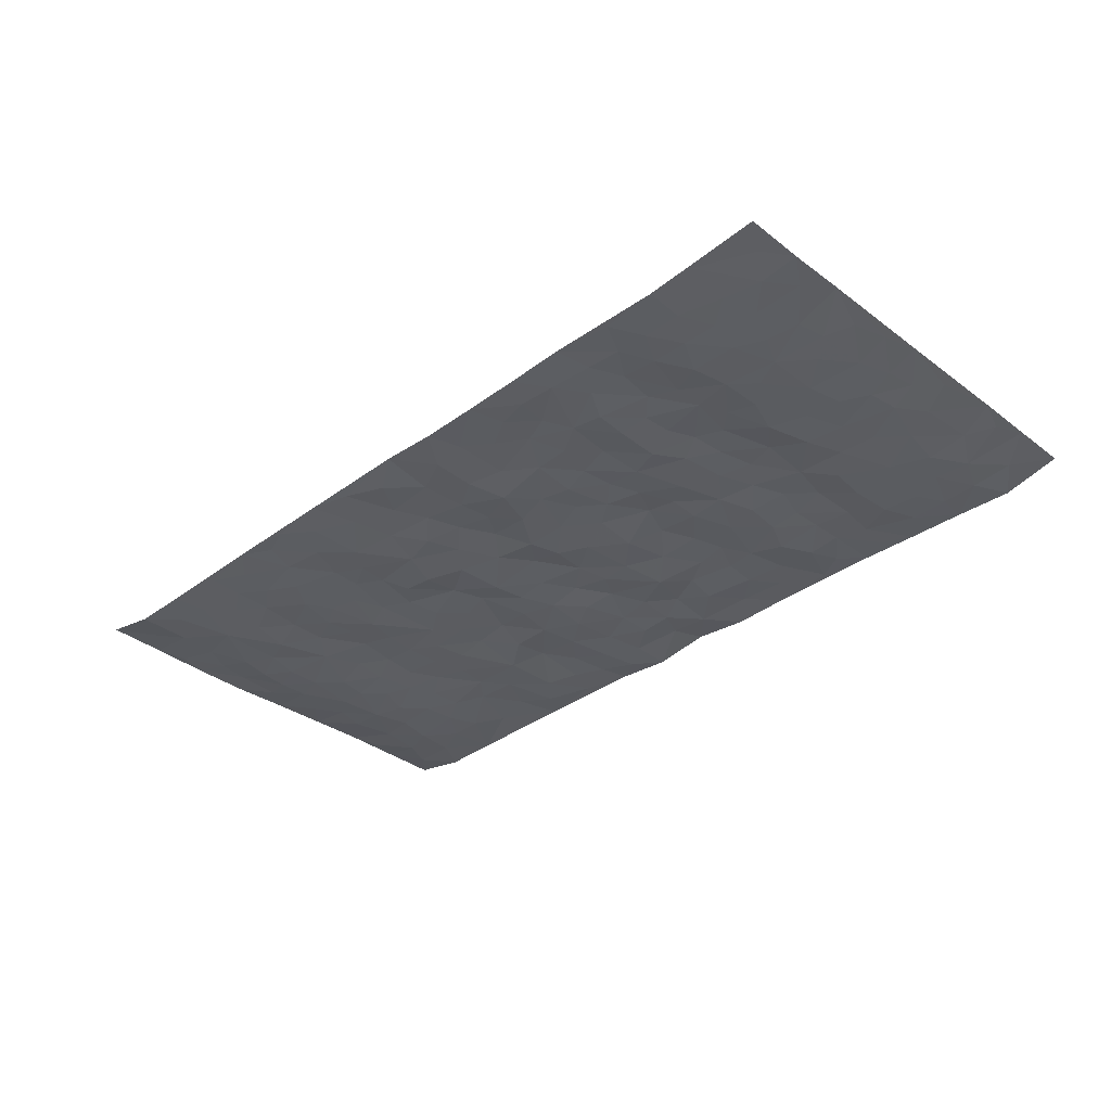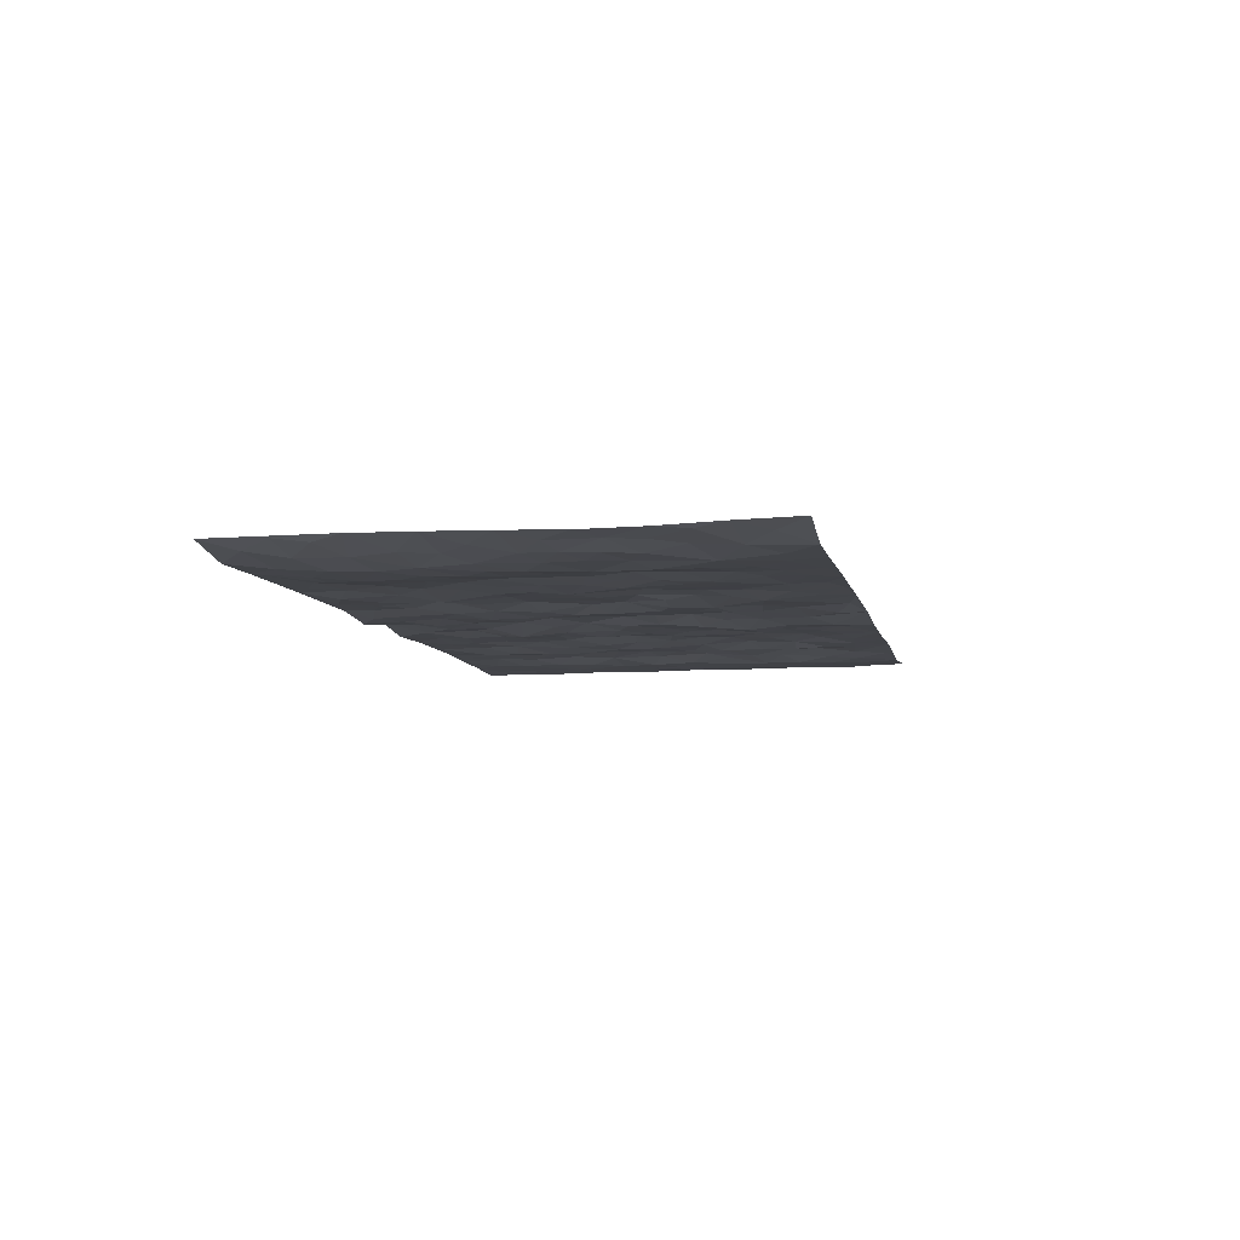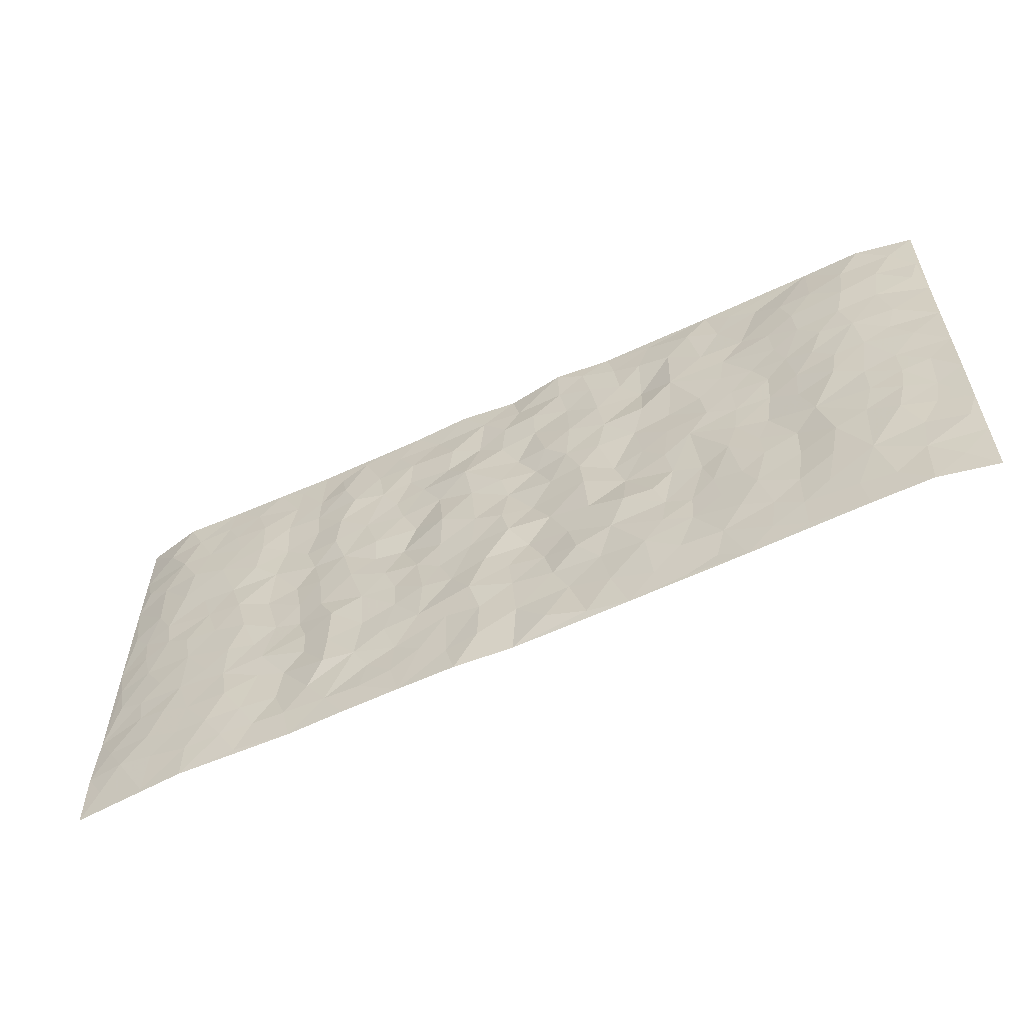
<metadata>
{"format":"obj","ext":"obj","renderer":"f3d","projection":"perspective","resolution":1024,"background":"white","views":[{"elev":-34.4,"azim":44.6,"up":"+Z"},{"elev":-7.7,"azim":-78.4,"up":"+Z"},{"elev":-58.4,"azim":-154.4,"up":"+Y"}]}
</metadata>
<code>
v -0.9857 0.00231 0.02228
v -0.9865 0.9976 0.02105
v 0.9865 0.003622 0.01714
v 0.9829 0.9989 0.0244
v -0.8026 0.3927 -0.005249
v -0.9854 0.5002 0.01794
v -0.8643 0.358 -0.001947
v -0.0006104 0.003582 0.009242
v -0.9856 0.2514 0.01538
v -0.9287 0.3383 0.00954
v -0.7404 0.001781 -0.00173
v -0.9857 0.127 0.01974
v -0.7153 0.2929 -0.009192
v -0.8645 0.002163 -0.001855
v -0.8473 0.2887 -0.003463
v -0.4931 0.001809 0.003207
v -0.9649 0.1891 0.01298
v -0.2957 0.1678 -0.00531
v -0.7823 0.322 -0.003738
v -0.8695 0.1207 0.00135
v -0.9306 0.06454 0.01189
v -0.8022 0.0645 -0.003761
v -0.6773 0.127 -0.004252
v -0.7294 0.07492 -0.003942
v -0.8802 0.2077 0.004463
v -0.9164 0.2707 0.007841
v -0.7751 0.1771 -0.007794
v -0.697 0.2097 -0.006533
v -0.8707 0.4884 -0.0002802
v -0.9859 0.3757 0.01414
v -0.7403 0.998 0.002119
v -0.5399 0.2227 -0.005548
v 0.2626 0.158 0.00405
v -0.9847 0.7488 0.02222
v -0.3693 0.3936 0.001219
v -0.7889 0.7529 -0.009592
v -0.8063 0.8316 -0.009278
v -0.5853 0.4424 0.003174
v -0.6047 0.6056 0.001483
v -0.4936 0.9978 0.004804
v -0.9624 0.6867 0.01658
v -0.6663 0.5623 -0.00518
v -0.3931 0.753 -0.005647
v -0.5125 0.2804 -0.003868
v -0.4625 0.2257 -0.001875
v -0.4981 0.1624 -0.004113
v -0.4513 0.6362 -0.002504
v -0.3688 0.5597 0.0006533
v 0.1675 0.4737 -0.0004352
v -0.336 0.2219 -0.00209
v -0.2116 0.6104 -0.003435
v -0.3776 0.6288 0.003184
v -0.3046 0.05858 0.001611
v -0.6319 0.7102 -0.00395
v -0.3976 0.195 0.001644
v -0.8779 0.6179 0.002415
v -0.03778 0.3489 0.009206
v 0.05784 0.3398 -0.004087
v 0.3006 0.4512 0.0006181
v -0.09536 0.5514 0.001757
v -0.1659 0.556 -0.003514
v 0.09324 0.63 -0.003839
v -0.637 0.3463 0.001094
v -0.7543 0.5738 -0.01006
v -0.9582 0.8095 0.01385
v -0.5631 0.1293 -0.00206
v -0.3702 0.01281 0.004677
v -0.8013 0.4662 -0.005804
v -0.621 0.1723 -0.00177
v -0.6183 0.01827 4.537e-05
v -0.2471 0.003111 0.00685
v -0.6194 0.08827 -0.002119
v -0.55 0.0532 -0.0004367
v -0.4342 0.03773 0.00445
v -0.454 0.1043 0.000521
v -0.8979 0.6858 0.003248
v -0.9777 0.8732 0.01966
v -0.7422 0.509 -0.01018
v -0.0004544 0.9967 0.01249
v -0.8092 0.6752 -0.009074
v -0.5654 0.3154 -0.003902
v -0.5158 0.4612 -0.0006908
v 0.007037 0.5713 0.003817
v -0.04916 0.4829 0.007114
v 0.003319 0.4198 -0.0041
v -0.1252 0.1291 0.005013
v -0.5734 0.6698 0.001801
v -0.9213 0.5624 0.007529
v -0.7378 0.691 -0.01102
v -0.4516 0.2976 -0.0009618
v -0.6352 0.2675 0.000209
v -0.5047 0.688 -0.0003708
v -0.1739 0.4851 -0.005612
v -0.2636 0.436 0.004812
v -0.652 0.6489 -0.004277
v -0.0111 0.1181 0.001285
v -0.4177 0.5103 -0.001702
v -0.3452 0.289 0.001762
v -0.2414 0.5036 0.005041
v -0.1812 0.3823 -0.003441
v -0.985 0.6245 0.02021
v -0.7103 0.6226 -0.009621
v -0.8195 0.5796 -0.006654
v -0.365 0.1108 -0.0002441
v -0.5249 0.5331 0.0001366
v -0.6874 0.4061 -0.005318
v -0.1304 0.3248 0.0002113
v -0.1497 0.2502 -0.004742
v -0.5213 0.6114 -0.0002412
v 0.1097 0.7286 -0.008323
v -0.003323 0.2156 0.00115
v -0.07314 0.2739 0.006976
v 0.005072 0.2889 0.002461
v -0.432 0.3643 0.002356
v -0.1978 0.1851 0.0007474
v -0.6587 0.4878 -0.001798
v -0.5599 0.3814 -0.001376
v -0.495 0.392 -0.004996
v -0.3091 0.5241 0.002788
v -0.2604 0.351 -0.007888
v -0.3571 0.4672 -0.0004863
v -0.2277 0.2718 -0.005645
v -0.09112 0.4118 0.002135
v -0.5989 0.5314 0.003464
v -0.09255 0.1991 0.003584
v -0.2152 0.09471 0.001105
v -0.4013 0.2589 0.001761
v -0.9337 0.438 0.008264
v -0.8736 0.4209 -0.0005697
v 0.09314 0.4227 0.0004621
v 0.2107 0.2382 0.000648
v 0.08377 0.5168 -0.003471
v 0.01985 0.4881 -0.003024
v 0.168 0.3929 0.001624
v 0.798 0.4969 -0.00633
v 0.2224 0.4338 0.001255
v 0.2693 0.3137 0.001536
v 0.1627 0.567 -0.006704
v 0.123 0.9974 4.924e-05
v -0.2944 0.6193 0.00595
v 0.4273 0.8792 -0.006695
v 0.493 0.9971 0.005673
v -0.2165 0.78 -0.002443
v -0.05905 0.8631 -0.003662
v -0.3239 0.3492 -0.003537
v -0.462 0.5658 -0.002524
v -0.07502 0.05377 -0.0009174
v -0.1596 0.02347 0.004871
v 0.1232 0.002639 0.0004256
v 0.01324 0.859 -0.001409
v -0.01633 0.6994 0.005143
v 0.426 0.1964 -0.008018
v 0.3454 0.2901 0.001049
v 0.5971 0.526 0.003345
v 0.5296 0.5464 0.006522
v 0.4598 0.1352 -0.001077
v 0.5272 0.2278 0.00518
v 0.4186 0.3617 -0.008471
v 0.0231 0.6405 -0.0009348
v -0.05941 0.6273 0.006513
v -0.1474 0.729 -0.006021
v -0.08641 0.6925 -0.003453
v -0.06062 0.7903 0.0002382
v -0.1368 0.6327 -0.003363
v 0.0211 0.7739 -0.0004844
v 0.2464 0.9973 0.004504
v -0.01944 0.9251 0.005981
v -0.2718 0.845 0.003347
v -0.2015 0.8789 -0.00241
v -0.3188 0.7796 0.008689
v -0.2469 0.9972 0.005676
v -0.2296 0.6955 -0.001931
v -0.32 0.6993 -0.0005699
v -0.1415 0.8285 -0.0002723
v -0.1236 0.9972 -0.005034
v 0.2198 0.7451 0.001562
v 0.1753 0.6666 0.0004262
v 0.3296 0.5943 -0.002247
v 0.2638 0.5225 0.009353
v 0.2686 0.6651 0.00387
v 0.4278 0.7432 -0.006415
v 0.3588 0.6823 -0.002187
v 0.2884 0.7324 0.003616
v 0.06839 0.9278 0.0007371
v 0.0792 0.822 0.003518
v 0.1461 0.8568 -0.003072
v 0.2519 0.8722 -0.0006073
v 0.3242 0.7925 -0.0007042
v 0.2342 0.595 0.007853
v -0.8893 0.8673 0.0009818
v -0.6876 0.8164 -0.008853
v -0.8758 0.7746 0.001352
v -0.8645 0.9984 -0.0001722
v -0.9294 0.9393 0.008393
v -0.8174 0.9214 -0.004523
v -0.7393 0.8854 -0.007541
v -0.6107 0.9287 0.003804
v -0.6676 0.8857 -0.005334
v -0.6928 0.7456 -0.009484
v -0.5651 0.8138 0.001719
v -0.6269 0.7808 -0.004635
v -0.5156 0.9003 0.003361
v -0.3951 0.8774 -0.002553
v -0.55 0.9596 0.004001
v -0.4688 0.8152 -0.00133
v -0.4468 0.9358 -0.002085
v -0.3486 0.9719 0.003619
v -0.5159 0.76 0.001582
v -0.3235 0.9002 0.0008101
v -0.2612 0.9293 0.003147
v 0.1574 0.7839 0.0007771
v 0.2565 0.8033 0.002886
v 0.1891 0.932 0.004294
v 0.3958 0.8112 -0.008491
v 0.3396 0.8796 0.0008981
v 0.3839 0.9813 0.004135
v 0.2905 0.9365 0.002669
v 0.4445 0.9468 0.002467
v 0.3843 0.4931 -0.004849
v 0.329 0.5284 0.002625
v 0.4879 0.6035 0.003356
v 0.436 0.6636 -0.005389
v 0.4097 0.5873 -0.002453
v 0.3567 0.1905 -0.001329
v 0.4856 0.3347 0.001918
v 0.4641 0.522 -0.002184
v 0.3506 0.3881 -0.003548
v -0.1257 0.9133 -0.00179
v -0.1856 0.9566 -0.003097
v 0.3236 0.1335 0.004021
v 0.6169 0.01481 0.001175
v 0.2032 0.3335 -0.002469
v 0.2743 0.3849 0.002618
v 0.5885 0.2479 -0.0007871
v 0.7395 0.9969 2.703e-06
v 0.9845 0.2522 0.01952
v 0.4954 0.811 0.000274
v 0.7239 0.4874 -0.006471
v 0.492 0.7459 0.001905
v 0.9845 0.4999 0.02058
v 0.6742 0.2943 -0.009323
v 0.5141 0.4677 0.004222
v 0.7839 0.3114 -0.007335
v 0.5664 0.4155 0.003636
v 0.4936 0.00203 0.005357
v 0.0905 0.2524 -0.008854
v 0.5094 0.07714 0.001334
v 0.1356 0.319 -0.0007574
v 0.4208 0.2668 -0.008042
v 0.8802 0.266 0.001798
v 0.6466 0.4619 -0.007301
v 0.5827 0.08241 0.001334
v 0.4538 0.4259 -0.003608
v 0.6126 0.3719 -0.001648
v 0.2898 0.2331 -0.0004598
v 0.4824 0.2716 0.001205
v 0.2667 0.0791 0.001276
v 0.3702 0.00214 0.001937
v 0.2468 0.002613 0.0008466
v 0.2028 0.1153 0.0015
v 0.06832 0.17 -0.003801
v 0.146 0.1903 2.654e-05
v 0.6172 0.1477 -0.00423
v 0.783 0.4232 -0.007231
v 0.7538 0.2217 -0.007789
v 0.656 0.08096 -0.004577
v 0.6745 0.3849 -0.008618
v 0.7235 0.3396 -0.00871
v 0.8924 0.327 0.002641
v 0.7515 0.5675 -0.005408
v 0.6973 0.1459 -0.008637
v 0.7694 0.1506 -0.004845
v 0.8467 0.3681 -0.00319
v 0.9491 0.3505 0.009922
v 0.8929 0.4389 0.002557
v 0.5869 0.3132 -0.001835
v 0.8271 0.107 -0.0007182
v 0.3352 0.06366 -0.0005738
v 0.4147 0.06886 -7.888e-05
v 0.0712 0.07821 -0.004135
v 0.1435 0.07286 0.002059
v 0.9847 0.7488 0.02278
v 0.7377 0.07971 -0.005121
v 0.66 0.216 -0.01063
v 0.9673 0.4251 0.01496
v 0.9137 0.509 0.006087
v 0.8148 0.2511 -0.005725
v 0.5375 0.1485 0.004559
v 0.7402 0.001956 -0.0018
v 0.5073 0.394 0.005742
v 0.9472 0.06561 0.01141
v 0.986 0.1281 0.01465
v 0.8467 0.1814 -0.002025
v 0.9059 0.126 0.003189
v 0.8361 0.0102 0.005187
v 0.9444 0.1899 0.009516
v 0.6716 0.5556 -0.007924
v 0.6977 0.6325 -0.005766
v 0.5904 0.6354 0.001063
v 0.8336 0.6908 -0.004475
v 0.6368 0.7704 -0.006898
v 0.9639 0.6244 0.01525
v 0.7742 0.6414 -0.004205
v 0.8626 0.5948 -0.002339
v 0.7403 0.7429 -0.007858
v 0.8532 0.5304 -0.001858
v 0.9232 0.5737 0.008282
v 0.8998 0.6588 0.002495
v 0.6454 0.6917 -0.007002
v 0.5706 0.7232 0.003528
v 0.5141 0.6739 0.004028
v 0.8615 0.8513 -0.004358
v 0.7184 0.8698 -0.005999
v 0.8198 0.7757 -0.006417
v 0.9053 0.777 0.004574
v 0.7877 0.843 -0.005432
v 0.981 0.8738 0.02271
v 0.7003 0.8013 -0.007212
v 0.9611 0.8107 0.01545
v 0.748 0.9302 -0.00348
v 0.8625 0.9977 -0.004085
v 0.6163 0.9969 0.002387
v 0.8279 0.9248 -0.004866
v 0.9144 0.9276 0.004904
v 0.6669 0.933 -0.003069
v 0.5613 0.9002 0.001777
v 0.4956 0.8802 0.001605
v 0.5546 0.9684 0.003121
v 0.5747 0.8209 -0.0004605
v 0.6416 0.8595 -0.00655
f 29 6 128
f 12 21 20
f 26 10 9
f 55 45 46
f 27 19 15
f 26 9 17
f 101 6 88
f 12 1 21
f 7 15 19
f 125 86 96
f 84 123 85
f 129 29 128
f 25 27 15
f 12 20 17
f 73 75 66
f 22 14 11
f 26 17 25
f 9 12 17
f 25 15 26
f 5 129 7
f 52 146 48
f 55 18 50
f 7 19 5
f 20 27 25
f 124 82 105
f 41 76 34
f 20 14 22
f 14 20 21
f 14 21 1
f 24 22 11
f 24 27 22
f 72 66 69
f 69 32 91
f 70 24 11
f 24 23 27
f 17 20 25
f 27 20 22
f 10 15 7
f 10 26 15
f 23 28 27
f 27 13 19
f 28 23 69
f 13 27 28
f 119 121 94
f 10 7 129
f 6 30 128
f 9 10 30
f 36 192 80
f 80 102 89
f 118 81 44
f 64 103 78
f 115 126 86
f 45 32 46
f 91 63 13
f 129 68 29
f 95 87 54
f 95 54 199
f 202 40 204
f 82 97 105
f 29 88 6
f 18 55 104
f 148 126 71
f 38 82 124
f 50 18 122
f 117 82 38
f 5 19 106
f 82 117 118
f 80 64 102
f 127 45 55
f 194 77 190
f 98 35 114
f 39 124 105
f 127 50 98
f 106 19 13
f 66 75 46
f 39 95 42
f 63 117 38
f 95 89 102
f 101 56 76
f 51 140 99
f 18 53 126
f 62 83 132
f 45 127 90
f 112 113 57
f 103 29 68
f 130 85 58
f 109 39 105
f 35 94 121
f 113 246 58
f 151 165 163
f 120 100 94
f 114 127 98
f 192 190 65
f 95 39 87
f 36 191 37
f 67 104 74
f 56 101 88
f 13 63 106
f 192 34 76
f 268 241 243
f 108 115 125
f 93 84 60
f 133 84 85
f 156 288 157
f 101 76 41
f 80 103 64
f 105 97 146
f 99 61 51
f 92 109 47
f 125 96 111
f 158 227 153
f 75 104 55
f 69 66 32
f 81 91 32
f 106 78 68
f 42 64 78
f 77 34 65
f 24 70 72
f 75 73 16
f 16 71 67
f 2 34 77
f 13 28 91
f 103 56 88
f 56 80 76
f 72 69 23
f 11 16 70
f 16 73 70
f 16 67 74
f 115 18 126
f 24 72 23
f 73 72 70
f 16 74 75
f 72 73 66
f 32 45 44
f 84 83 60
f 66 46 32
f 78 106 116
f 117 63 81
f 67 53 104
f 103 68 78
f 69 91 28
f 36 80 89
f 106 38 116
f 106 68 5
f 81 118 117
f 62 132 138
f 32 44 81
f 53 67 71
f 57 58 85
f 123 100 107
f 93 60 61
f 33 230 224
f 8 96 147
f 132 133 130
f 140 48 119
f 93 100 123
f 122 98 50
f 164 60 160
f 53 71 126
f 125 112 108
f 193 194 195
f 75 55 46
f 63 91 81
f 56 103 80
f 196 198 31
f 18 104 53
f 121 48 97
f 38 106 63
f 118 97 82
f 97 35 121
f 51 172 140
f 130 134 49
f 87 39 109
f 288 252 263
f 97 114 35
f 47 43 92
f 57 113 58
f 248 130 58
f 34 101 41
f 114 90 127
f 116 124 42
f 145 94 35
f 118 114 97
f 167 79 175
f 98 145 35
f 85 123 57
f 43 47 52
f 199 36 89
f 42 78 116
f 159 83 62
f 88 29 103
f 74 104 75
f 118 44 90
f 173 140 172
f 42 95 102
f 190 192 37
f 65 190 77
f 89 95 199
f 125 111 112
f 92 87 109
f 18 115 122
f 177 180 176
f 112 57 107
f 109 105 146
f 93 94 100
f 285 286 275
f 96 86 147
f 137 232 131
f 57 123 107
f 87 92 208
f 49 134 136
f 132 130 49
f 161 164 162
f 50 127 55
f 122 108 107
f 122 107 100
f 48 140 52
f 118 90 114
f 99 119 94
f 123 84 93
f 36 37 192
f 48 121 119
f 120 122 100
f 39 42 124
f 38 124 116
f 248 58 246
f 44 45 90
f 98 122 120
f 146 52 47
f 94 93 99
f 168 209 170
f 212 183 188
f 202 197 200
f 42 102 64
f 107 108 112
f 99 93 61
f 8 280 96
f 112 111 113
f 125 115 86
f 115 108 122
f 128 30 10
f 5 68 129
f 10 129 128
f 132 49 138
f 83 84 133
f 130 133 85
f 83 133 132
f 248 134 130
f 156 152 224
f 151 110 165
f 212 186 211
f 153 224 249
f 254 251 244
f 246 261 262
f 225 158 249
f 49 136 179
f 185 184 150
f 214 188 181
f 181 188 182
f 161 163 174
f 143 170 172
f 110 211 185
f 184 79 167
f 174 228 169
f 62 110 159
f 163 150 144
f 210 169 229
f 170 143 168
f 176 211 110
f 98 120 145
f 94 145 120
f 48 146 97
f 109 146 47
f 148 86 126
f 147 86 148
f 71 8 148
f 8 147 148
f 244 276 254
f 232 136 134
f 174 143 161
f 60 83 160
f 163 162 151
f 159 160 83
f 261 281 262
f 259 281 149
f 219 220 59
f 246 113 111
f 33 255 131
f 157 256 152
f 137 255 153
f 230 278 279
f 262 260 33
f 154 155 242
f 131 255 137
f 248 131 232
f 281 280 149
f 259 258 278
f 220 179 59
f 159 151 160
f 162 160 151
f 164 61 60
f 228 174 144
f 144 174 163
f 159 110 151
f 161 172 164
f 186 184 185
f 161 162 163
f 61 164 51
f 160 162 164
f 187 217 213
f 150 163 165
f 205 202 200
f 79 184 139
f 170 43 173
f 174 169 143
f 161 143 172
f 167 144 150
f 176 180 183
f 172 170 173
f 223 226 221
f 185 150 165
f 99 140 119
f 207 206 203
f 172 51 164
f 43 52 173
f 173 52 140
f 167 175 228
f 228 229 169
f 210 168 169
f 177 110 62
f 189 138 179
f 62 138 177
f 136 232 233
f 181 182 222
f 150 184 167
f 178 180 189
f 49 179 138
f 177 138 189
f 180 178 182
f 178 179 220
f 307 308 304
f 222 223 221
f 215 187 188
f 176 183 212
f 187 213 186
f 214 215 188
f 185 211 186
f 237 181 239
f 182 188 183
f 110 185 165
f 216 215 141
f 211 176 212
f 182 183 180
f 176 110 177
f 213 184 186
f 178 189 179
f 177 189 180
f 195 190 37
f 197 198 200
f 195 194 190
f 34 192 65
f 80 192 76
f 37 196 195
f 194 2 77
f 193 2 194
f 196 37 191
f 31 193 195
f 198 196 191
f 31 195 196
f 199 201 191
f 197 204 31
f 198 191 201
f 31 198 197
f 201 199 54
f 36 199 191
f 54 208 201
f 208 43 205
f 208 54 87
f 198 201 200
f 206 205 203
f 43 170 203
f 210 207 209
f 40 202 206
f 31 204 40
f 197 202 204
f 208 205 200
f 43 203 205
f 205 206 202
f 203 209 207
f 171 40 207
f 40 206 207
f 208 200 201
f 43 208 92
f 170 209 203
f 168 143 169
f 207 210 171
f 168 210 209
f 188 187 212
f 212 187 186
f 166 139 213
f 184 213 139
f 237 214 181
f 215 214 141
f 216 141 218
f 213 217 166
f 142 166 216
f 217 216 166
f 187 215 217
f 216 217 215
f 237 141 214
f 142 216 218
f 223 222 182
f 179 136 59
f 223 220 219
f 267 238 251
f 237 327 141
f 223 182 178
f 158 290 253
f 220 223 178
f 59 233 227
f 233 59 136
f 248 246 131
f 153 249 158
f 251 254 267
f 223 219 226
f 111 261 246
f 297 251 238
f 276 256 157
f 167 228 144
f 229 228 175
f 175 171 229
f 229 171 210
f 260 257 33
f 265 271 272
f 266 289 283
f 269 243 250
f 249 224 152
f 266 283 271
f 227 233 137
f 253 227 158
f 325 313 320
f 135 264 275
f 310 329 239
f 270 298 297
f 249 256 225
f 275 273 269
f 311 222 221
f 155 154 299
f 234 276 157
f 310 311 299
f 222 239 181
f 221 226 155
f 266 263 252
f 242 290 244
f 264 273 275
f 273 264 243
f 242 244 154
f 276 290 225
f 288 234 157
f 240 282 302
f 275 286 306
f 225 290 158
f 234 263 284
f 241 254 276
f 233 232 137
f 137 153 227
f 264 135 238
f 244 251 154
f 260 259 257
f 227 253 219
f 33 224 255
f 154 297 299
f 240 302 307
f 297 154 251
f 264 268 243
f 253 226 219
f 271 284 263
f 277 294 293
f 290 242 253
f 241 234 284
f 59 227 219
f 242 155 226
f 252 245 231
f 157 152 156
f 257 230 33
f 152 256 249
f 278 230 257
f 262 33 131
f 224 153 255
f 259 278 257
f 134 248 232
f 230 279 224
f 96 261 111
f 261 96 280
f 280 281 261
f 246 262 131
f 252 247 245
f 268 267 241
f 283 277 272
f 288 247 252
f 275 274 285
f 295 291 294
f 267 268 264
f 263 234 288
f 309 310 299
f 290 276 244
f 283 272 271
f 267 254 241
f 265 243 241
f 236 240 285
f 297 238 270
f 303 305 298
f 241 276 234
f 221 155 299
f 272 277 293
f 250 243 287
f 286 285 240
f 284 271 265
f 271 263 266
f 295 3 291
f 225 256 276
f 241 284 265
f 289 266 231
f 3 292 291
f 321 235 323
f 293 294 296
f 279 278 258
f 245 279 258
f 279 156 224
f 260 281 259
f 280 8 149
f 262 281 260
f 231 266 252
f 267 264 238
f 306 304 270
f 283 289 295
f 243 269 273
f 236 269 250
f 294 292 296
f 274 236 285
f 269 274 275
f 250 287 293
f 245 289 231
f 236 274 269
f 156 279 247
f 242 226 253
f 247 279 245
f 243 265 287
f 288 156 247
f 265 272 293
f 296 292 236
f 293 287 265
f 295 294 277
f 277 283 295
f 236 250 296
f 289 3 295
f 292 294 291
f 293 296 250
f 300 304 308
f 325 320 235
f 329 330 326
f 270 304 303
f 270 303 298
f 309 305 301
f 135 306 270
f 299 297 298
f 298 309 299
f 238 135 270
f 300 314 305
f 303 300 305
f 304 306 307
f 300 303 304
f 282 319 315
f 322 325 235
f 275 306 135
f 307 306 286
f 240 307 286
f 308 307 302
f 302 282 308
f 308 282 315
f 305 309 298
f 310 309 301
f 310 301 329
f 310 239 311
f 222 311 239
f 299 311 221
f 319 312 315
f 312 323 316
f 301 305 318
f 305 314 316
f 300 308 315
f 316 314 312
f 312 314 315
f 315 314 300
f 323 312 324
f 316 313 318
f 282 4 317
f 330 313 325
f 4 321 324
f 235 320 323
f 282 317 319
f 312 319 317
f 326 325 322
f 316 320 313
f 316 318 305
f 142 218 327
f 327 218 141
f 316 323 320
f 324 312 317
f 4 324 317
f 321 323 324
f 318 313 330
f 328 326 322
f 326 327 329
f 329 327 237
f 326 328 327
f 322 142 328
f 327 328 142
f 329 237 239
f 301 318 330
f 326 330 325
f 330 329 301

</code>
